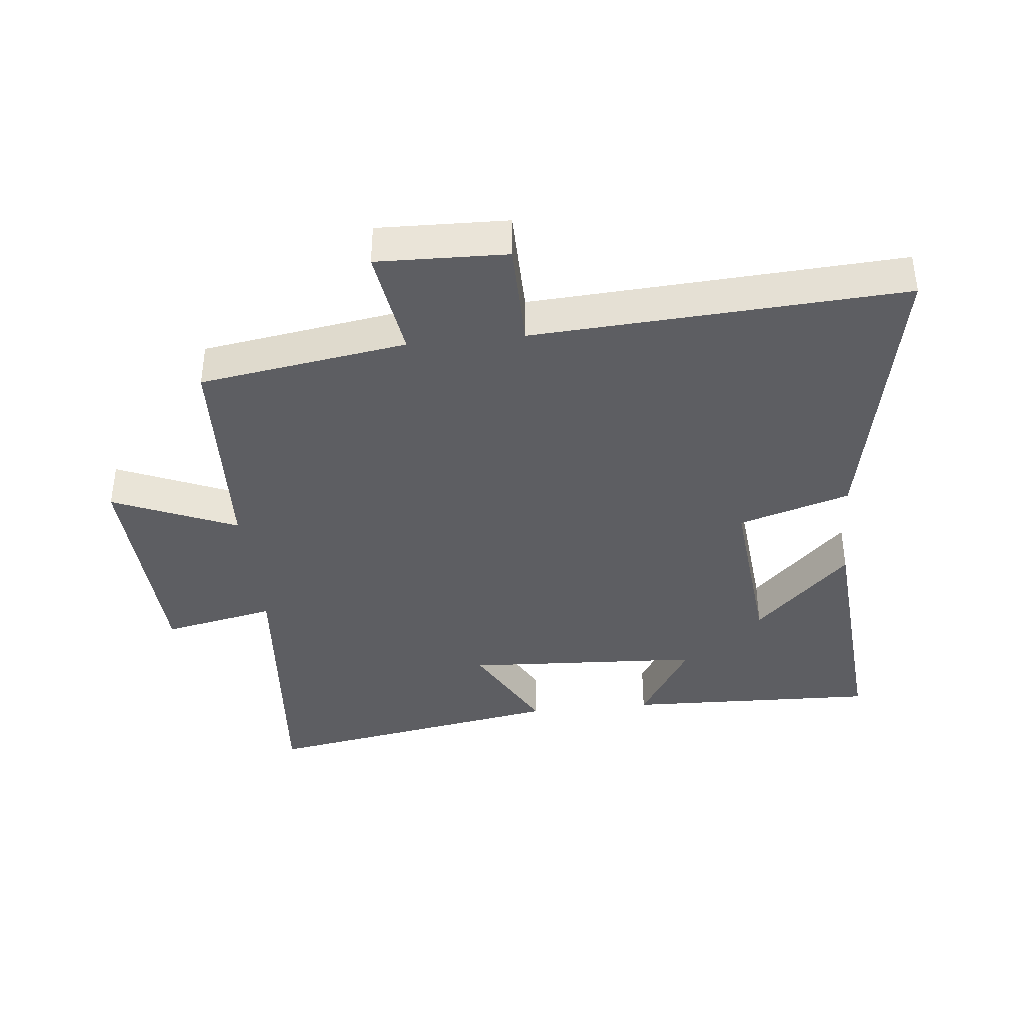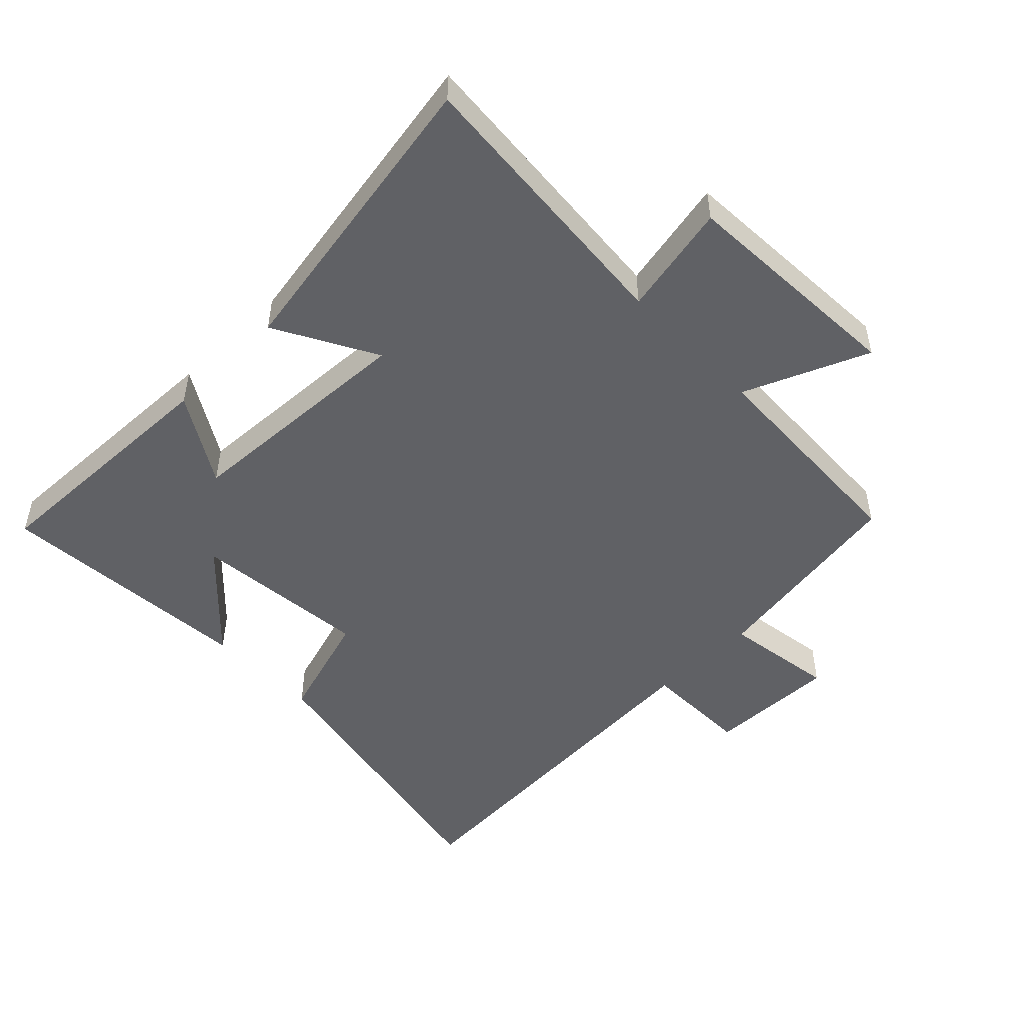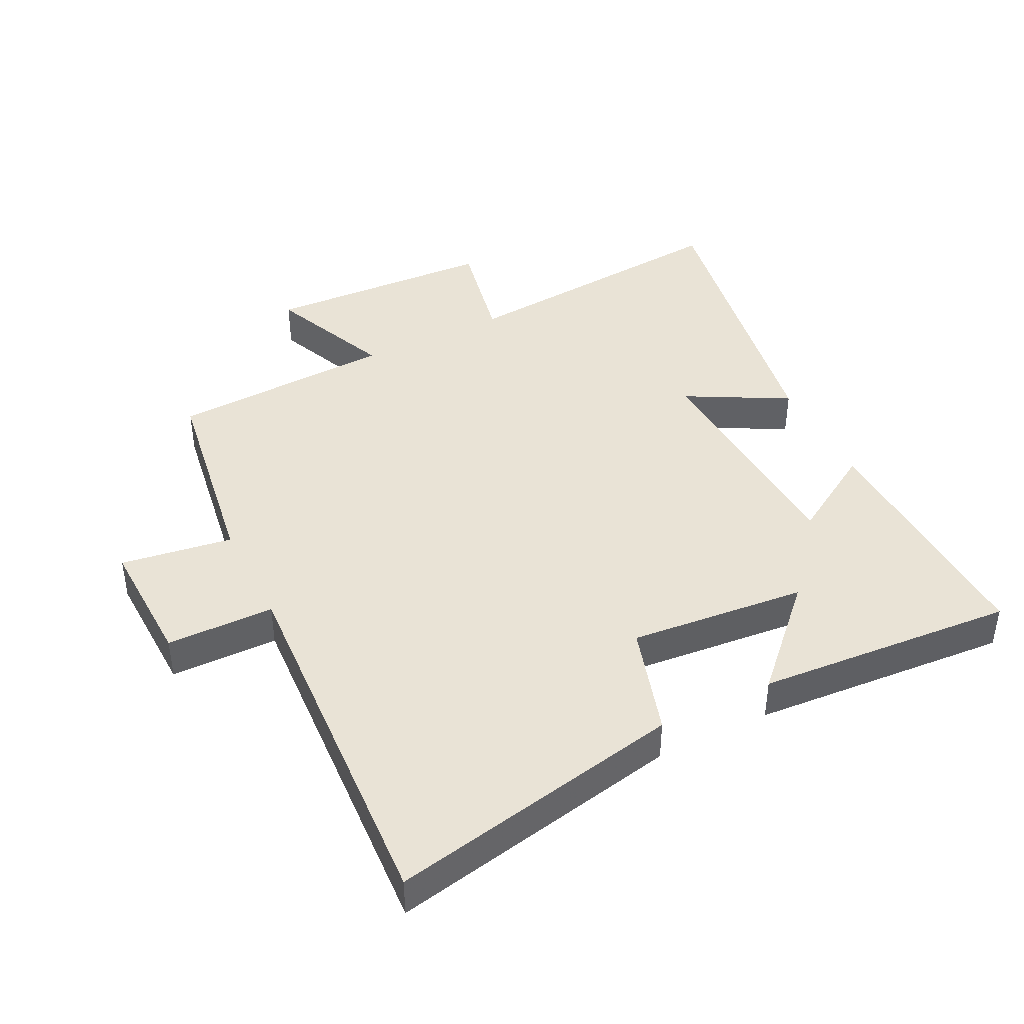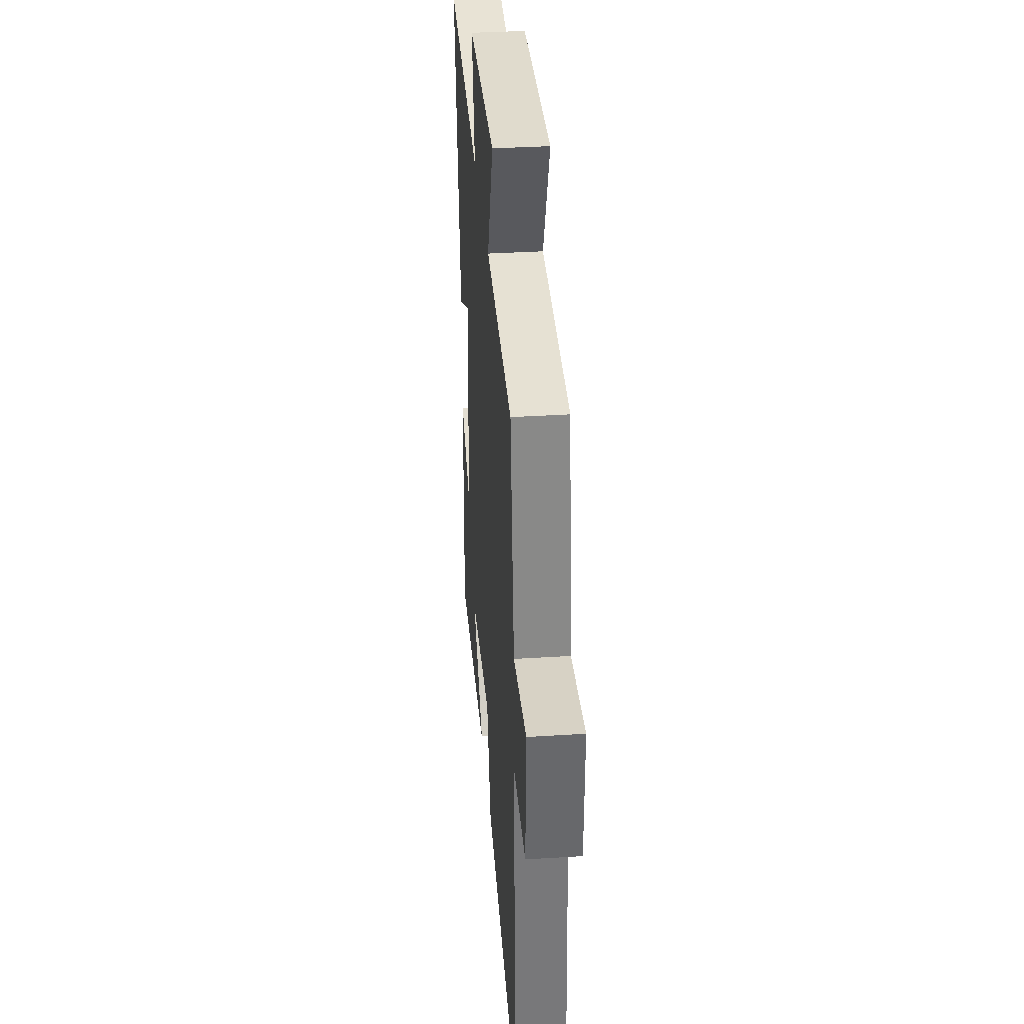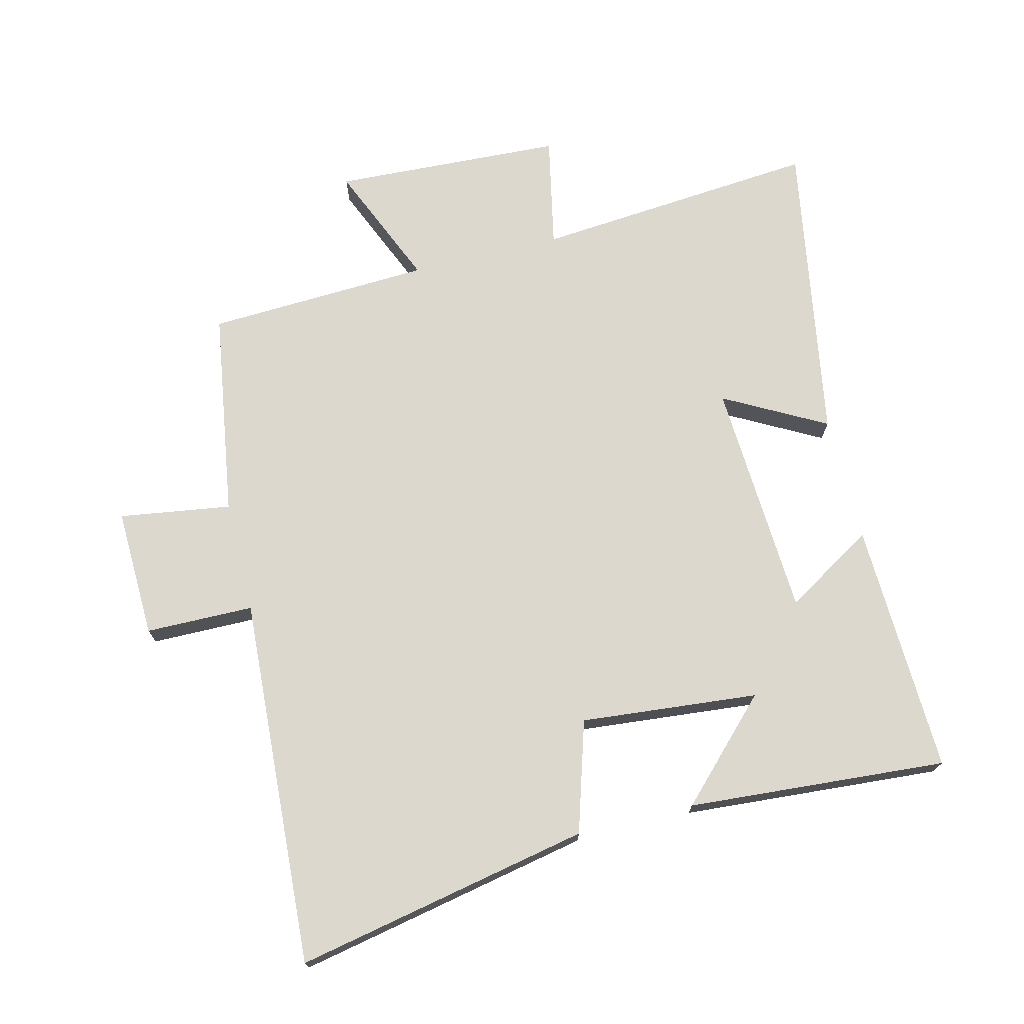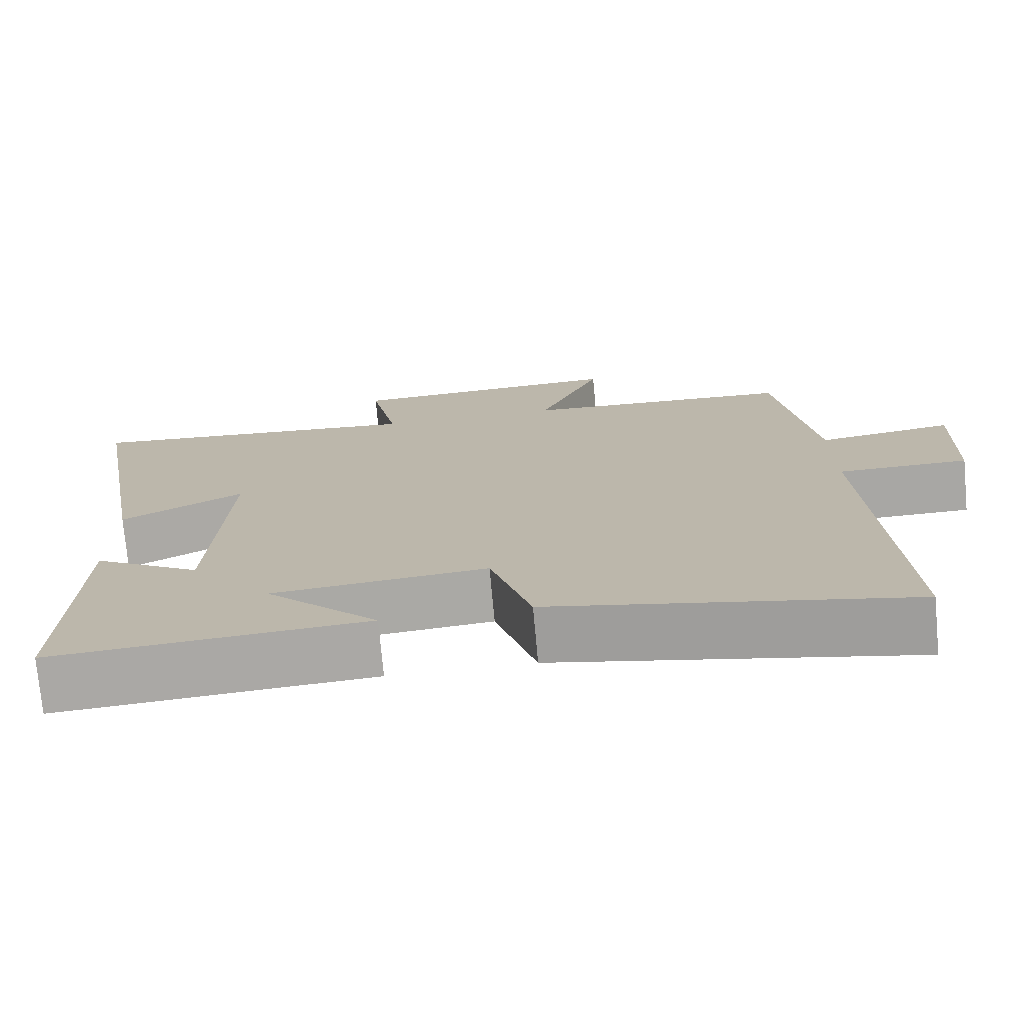
<metadata>
{"format":"obj","ext":"obj","renderer":"f3d","projection":"perspective","resolution":1024,"background":"white","views":[{"elev":-39.0,"azim":96.0,"up":"+Y"},{"elev":-49.8,"azim":-45.6,"up":"+Y"},{"elev":42.3,"azim":153.4,"up":"+Y"},{"elev":36.2,"azim":85.3,"up":"+Z"},{"elev":72.3,"azim":166.1,"up":"+Y"},{"elev":-74.4,"azim":5.2,"up":"+Z"}]}
</metadata>
<code>
v -0.582 0.07 0.538
v -0.139 0.07 0.5
v -0.175 0.07 0.675
v 0.183 0.07 0.693
v 0.101 0.07 0.5
v 0.45 0.07 0.484
v 0.5 0.07 0.161
v 0.674 0.07 0.187
v 0.668 0.07 -0.015
v 0.5 0.07 -0.017
v 0.534 0.07 -0.592
v 0.074 0.07 -0.5
v 0.021 0.07 -0.327
v -0.255 0.07 -0.353
v -0.11 0.07 -0.5
v -0.513 0.07 -0.53
v -0.5 0.07 -0.137
v -0.362 0.07 -0.221
v -0.342 0.07 0.149
v -0.5 0.07 0.063
v -0.582 0 0.538
v -0.139 0 0.5
v -0.175 0 0.675
v 0.183 0 0.693
v 0.101 0 0.5
v 0.45 0 0.484
v 0.5 0 0.161
v 0.674 0 0.187
v 0.668 0 -0.015
v 0.5 0 -0.017
v 0.534 0 -0.592
v 0.074 0 -0.5
v 0.021 0 -0.327
v -0.255 0 -0.353
v -0.11 0 -0.5
v -0.513 0 -0.53
v -0.5 0 -0.137
v -0.362 0 -0.221
v -0.342 0 0.149
v -0.5 0 0.063
f 19 20 1 2
f 18 19 2
f 16 17 18
f 14 15 16
f 14 16 18
f 13 14 18 2
f 12 13 2
f 11 12 2
f 10 11 2
f 7 8 9 10
f 7 10 2
f 6 7 2
f 5 6 2
f 2 3 4 5
f 22 21 40 39
f 22 39 38
f 38 37 36
f 36 35 34
f 38 36 34
f 22 38 34 33
f 22 33 32
f 22 32 31
f 22 31 30
f 30 29 28 27
f 22 30 27
f 22 27 26
f 22 26 25
f 25 24 23 22
f 1 21 22 2
f 2 22 23 3
f 3 23 24 4
f 4 24 25 5
f 5 25 26 6
f 6 26 27 7
f 7 27 28 8
f 8 28 29 9
f 9 29 30 10
f 10 30 31 11
f 11 31 32 12
f 12 32 33 13
f 13 33 34 14
f 14 34 35 15
f 15 35 36 16
f 16 36 37 17
f 17 37 38 18
f 18 38 39 19
f 19 39 40 20
f 20 40 21 1

</code>
